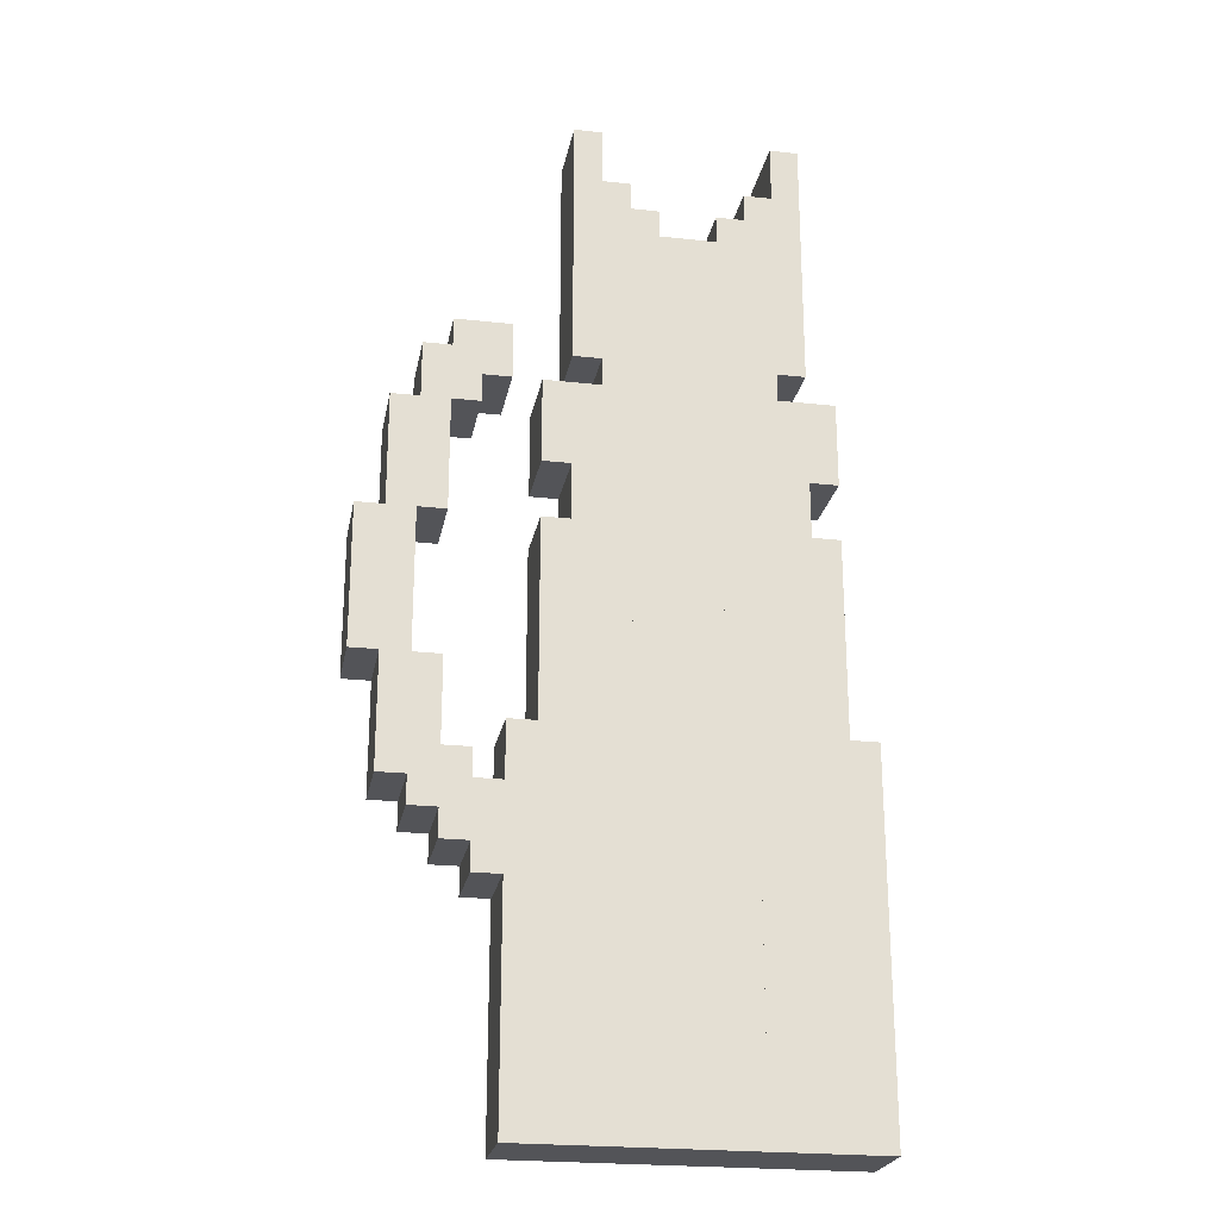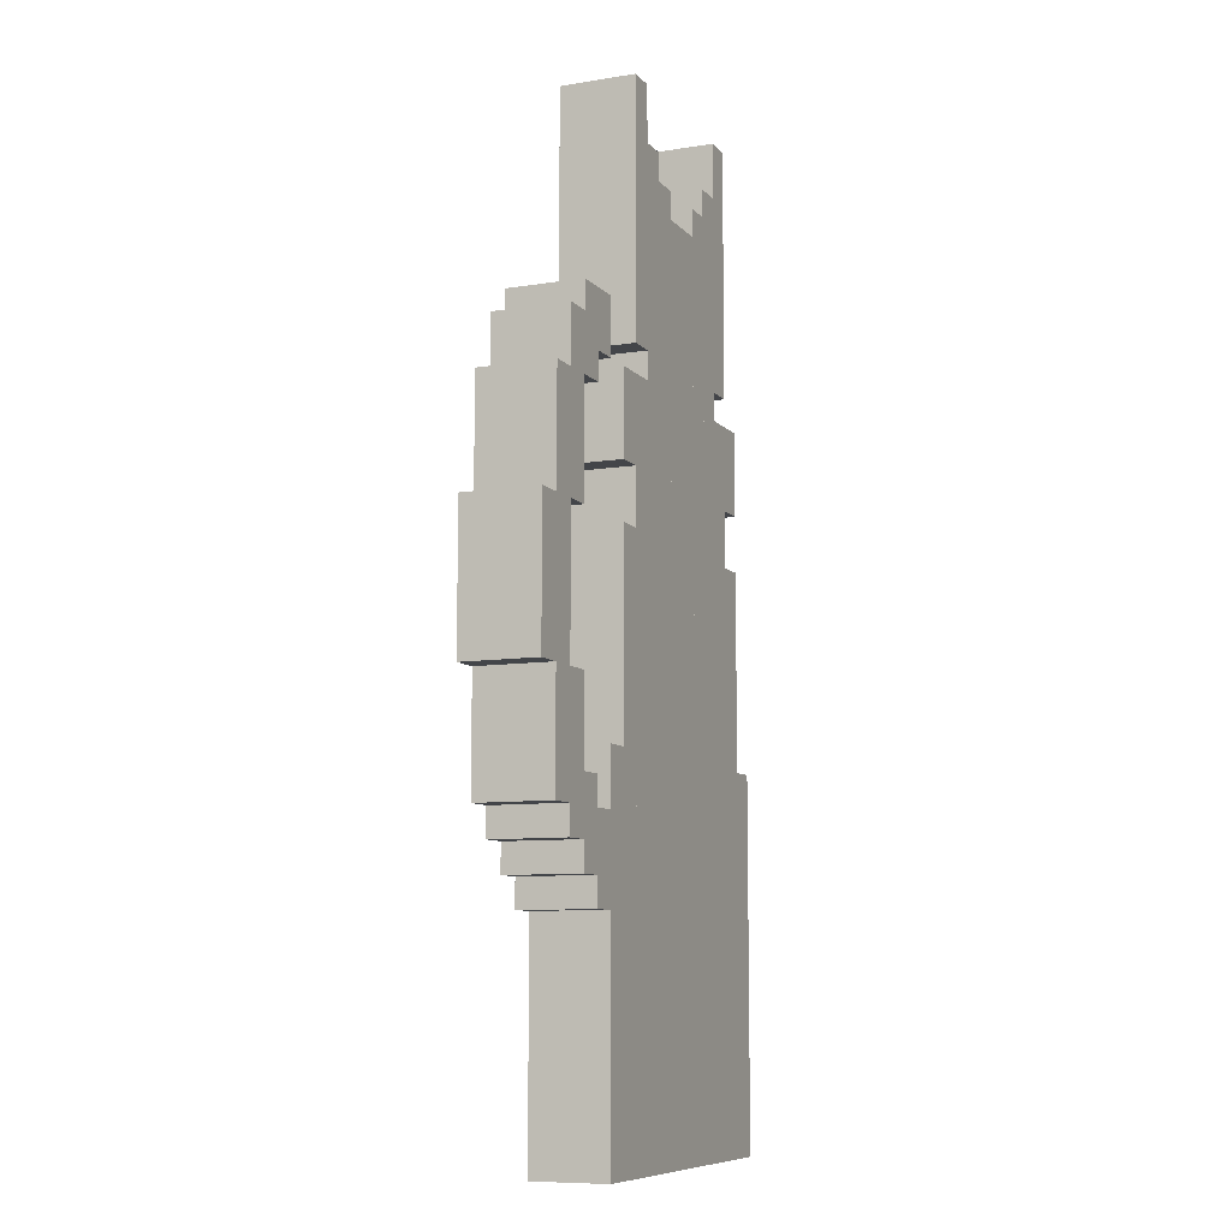
<metadata>
{"format":"obj","ext":"obj","renderer":"f3d","projection":"perspective","resolution":1024,"background":"white","views":[{"elev":-23.4,"azim":169.5,"up":"+Y"},{"elev":-8.9,"azim":113.2,"up":"+Y"}]}
</metadata>
<code>
v 4 15 -1.35
v 4 14 -1.35
v 4 15 1.35
v 4 14 1.35
v 3 15 -1.35
v 3 15 1.35
v 3 14 1.35
v 3 14 -1.35
v -3 15 -1.35
v -3 14 -1.35
v -3 15 1.35
v -3 14 1.35
v -4 15 -1.35
v -4 15 1.35
v -4 14 1.35
v -4 14 -1.35
v 3 13 -1.35
v 3 12 -1.35
v 3 13 1.35
v 3 12 1.35
v 2 13 -1.35
v 2 13 1.35
v 2 12 1.35
v 2 12 -1.35
v -2 13 -1.35
v -2 12 -1.35
v -2 13 1.35
v -2 12 1.35
v -3 13 -1.35
v -3 13 1.35
v -3 12 1.35
v -3 12 -1.35
v 2 11 -1.35
v 2 11 1.35
v 1 12 -1.35
v 1 12 1.35
v 1 11 1.35
v 1 11 -1.35
v -1 12 -1.35
v -1 11 -1.35
v -1 12 1.35
v -1 11 1.35
v -2 11 1.35
v -2 11 -1.35
v 8 7 -1.35
v 8 6 -1.35
v 8 7 1.35
v 8 6 1.35
v 6 7 -1.35
v 6 7 1.35
v 6 6 1.35
v 6 6 -1.35
v 9 6 -1.35
v 9 5 -1.35
v 9 6 1.35
v 9 5 1.35
v 8 5 1.35
v 8 5 -1.35
v 10 4 -1.35
v 10 2 -1.35
v 10 4 1.35
v 10 2 1.35
v 9 4 -1.35
v 9 4 1.35
v 9 2 1.35
v 9 2 -1.35
v 5 0 -1.35
v 5 -3 -1.35
v 5 0 1.35
v 5 -3 1.35
v 4 0 -1.35
v 4 0 1.35
v 4 -3 1.35
v 4 -3 -1.35
v -4 0 -1.35
v -4 -3 -1.35
v -4 0 1.35
v -4 -3 1.35
v -5 0 -1.35
v -5 0 1.35
v -5 -3 1.35
v -5 -3 -1.35
v 9 -5 -1.35
v 9 -7 -1.35
v 9 -5 1.35
v 9 -7 1.35
v 8 -5 -1.35
v 8 -5 1.35
v 8 -7 1.35
v 8 -7 -1.35
v 6 -7 -1.35
v 6 -9 -1.35
v 6 -7 1.35
v 6 -9 1.35
v 5 -7 -1.35
v 5 -7 1.35
v 5 -9 1.35
v 5 -9 -1.35
v -5 -7 -1.35
v -5 -10 -1.35
v -5 -7 1.35
v -5 -10 1.35
v -6 -7 -1.35
v -6 -7 1.35
v -6 -10 1.35
v -6 -10 -1.35
v 8 -8 -1.35
v 8 -9 -1.35
v 8 -8 1.35
v 8 -9 1.35
v 7 -8 -1.35
v 7 -8 1.35
v 7 -9 1.35
v 7 -9 -1.35
v 7 -10 -1.35
v 7 -10 1.35
v 5 -10 1.35
v 5 -10 -1.35
v 4 -10 1.35
v 4 -9 1.35
v -4 -9 -1.35
v -4 -10 -1.35
v -4 -9 1.35
v -4 -10 1.35
v -5 -9 -1.35
v -5 -9 1.35
v 6 -10 -1.35
v 6 -11 -1.35
v 6 -10 1.35
v 6 -11 1.35
v 5 -11 1.35
v 5 -11 -1.35
v 4 -11 1.35
v 3 -11 1.35
v 3 -10 1.35
v 3 -12 1.35
v -1 -12 1.35
v -1 -11 1.35
v -1 -14 1.35
v -2 -14 1.35
v -2 -12 1.35
v 4 6 -1.35
v 4 6 1.35
v 3 6 1.35
v 3 6 -1.35
v -3 6 -1.35
v -3 6 1.35
v -4 6 1.35
v -4 6 -1.35
v 3 10 -1.35
v 3 10 1.35
v 2 10 1.35
v 2 10 -1.35
v -2 9 -1.35
v -2 9 1.35
v -3 9 1.35
v -3 9 -1.35
v 2 9 -1.35
v 2 9 1.35
v -1 9 1.35
v -1 9 -1.35
v -1 10 -1.35
v -1 10 1.35
v -2 10 1.35
v -2 10 -1.35
v 3 8 1.35
v 2 8 1.35
v -1 8 1.35
v -2 8 1.35
v 1 8 1.35
v 1 9 1.35
v 1 9 -1.35
v 1 3 -1.35
v 1 3 1.35
v -1 3 1.35
v -1 3 -1.35
v -3 8 1.35
v 3 8 -1.35
v 3 5 -1.35
v 3 5 1.35
v 1 8 -1.35
v 1 5 1.35
v 1 5 -1.35
v -1 8 -1.35
v -1 4 -1.35
v -1 4 1.35
v -2 8 -1.35
v -2 4 1.35
v -2 4 -1.35
v -2 7 -1.35
v -2 7 1.35
v -3 8 -1.35
v -3 7 1.35
v -3 7 -1.35
v -2 5 -1.35
v -2 5 1.35
v -3 5 1.35
v -3 5 -1.35
v 8 4 -1.35
v 8 4 1.35
v 7 6 -1.35
v 7 6 1.35
v 7 4 1.35
v 7 4 -1.35
v 7 5 -1.35
v 7 5 1.35
v 6 5 1.35
v 6 5 -1.35
v 9 0 -1.35
v 9 0 1.35
v 8 0 1.35
v 8 0 -1.35
v 3 4 1.35
v 2 4 1.35
v 2 5 1.35
v 2 5 -1.35
v 2 4 -1.35
v 1 4 1.35
v 1 4 -1.35
v -3 4 1.35
v 3 3 1.35
v -3 3 1.35
v 2 0 1.35
v 4 3 1.35
v 2 3 1.35
v 2 2 1.35
v 1 2 1.35
v -1 2 1.35
v -1 1 1.35
v -4 1 1.35
v -4 3 1.35
v 10 -9 -1.35
v 10 -9 1.35
v 9 -9 1.35
v 9 -9 -1.35
v 2 1 1.35
v 1 1 1.35
v 1 2 -1.35
v 1 -11 -1.35
v 1 -11 1.35
v -1 2 -1.35
v -1 -11 -1.35
v 2 1 -1.35
v 2 -11 -1.35
v 2 -11 1.35
v 1 1 -1.35
v -1 1 -1.35
v -1 -12 -1.35
v -2 1 -1.35
v -2 1 1.35
v -2 -12 -1.35
v -2 0 1.35
v 11 0 -1.35
v 11 -5 -1.35
v 11 0 1.35
v 11 -5 1.35
v 10 0 -1.35
v 10 0 1.35
v 10 -5 1.35
v 10 -5 -1.35
v 4 -10 -1.35
v 2 0 -1.35
v 2 -10 1.35
v 2 -10 -1.35
v -2 0 -1.35
v -2 -20 -1.35
v -2 -20 1.35
v -4 -20 1.35
v -4 -20 -1.35
v 4 -9 -1.35
v 9 -10 -1.35
v 9 -10 1.35
v 8 -10 1.35
v 8 -10 -1.35
v 8 -11 -1.35
v 8 -11 1.35
v 7 -11 1.35
v 7 -11 -1.35
v 7 -12 -1.35
v 7 -12 1.35
v 6 -12 1.35
v 6 -12 -1.35
v 5 -20 -1.35
v 5 -20 1.35
v 4 -20 1.35
v 4 -20 -1.35
v 4 -11 -1.35
v 3 -10 -1.35
v 3 -11 -1.35
v -6 -20 1.35
v -6 -20 -1.35
v 6 -20 -1.35
v 6 -20 1.35
v 3 -20 1.35
v 3 -20 -1.35
v 3 -12 -1.35
v -1 -20 1.35
v -1 -20 -1.35
v -1 -14 -1.35
v -2 -14 -1.35
v 2 8 -1.35
v 5 5 -1.35
v 5 2 -1.35
v 5 5 1.35
v 5 2 1.35
v 4 5 -1.35
v 4 5 1.35
v 4 2 1.35
v 4 2 -1.35
v 4 4 -1.35
v 4 4 1.35
v 3 4 -1.35
v -3 4 -1.35
v -3 3 -1.35
v -5 5 -1.35
v -5 5 1.35
v -5 3 1.35
v -5 3 -1.35
v 4 3 -1.35
v 3 3 -1.35
v 2 3 -1.35
v 2 2 -1.35
v -4 3 -1.35
v -4 1 -1.35
v -4 2 -1.35
v -4 2 1.35
v -5 2 1.35
v -5 2 -1.35
f 3 2 1
f 2 3 4
f 5 3 1
f 3 5 6
f 7 2 4
f 2 7 8
f 7 5 8
f 5 7 6
f 5 2 8
f 2 5 1
f 3 7 4
f 7 3 6
f 11 10 9
f 10 11 12
f 13 11 9
f 11 13 14
f 15 10 12
f 10 15 16
f 15 13 16
f 13 15 14
f 13 10 16
f 10 13 9
f 11 15 12
f 15 11 14
f 3 2 1
f 2 3 4
f 5 3 1
f 3 5 6
f 7 2 4
f 2 7 8
f 7 5 8
f 5 7 6
f 5 2 8
f 2 5 1
f 3 7 4
f 7 3 6
f 19 18 17
f 18 19 20
f 21 19 17
f 19 21 22
f 23 18 20
f 18 23 24
f 23 21 24
f 21 23 22
f 21 18 24
f 18 21 17
f 19 23 20
f 23 19 22
f 27 26 25
f 26 27 28
f 29 27 25
f 27 29 30
f 31 26 28
f 26 31 32
f 31 29 32
f 29 31 30
f 29 26 32
f 26 29 25
f 27 31 28
f 31 27 30
f 23 33 24
f 33 23 34
f 35 23 24
f 23 35 36
f 37 33 34
f 33 37 38
f 37 35 38
f 35 37 36
f 35 33 38
f 33 35 24
f 23 37 34
f 37 23 36
f 41 40 39
f 40 41 42
f 26 41 39
f 41 26 28
f 43 40 42
f 40 43 44
f 43 26 44
f 26 43 28
f 26 40 44
f 40 26 39
f 41 43 42
f 43 41 28
f 47 46 45
f 46 47 48
f 49 47 45
f 47 49 50
f 51 46 48
f 46 51 52
f 51 49 52
f 49 51 50
f 49 46 52
f 46 49 45
f 47 51 48
f 51 47 50
f 55 54 53
f 54 55 56
f 46 55 53
f 55 46 48
f 57 54 56
f 54 57 58
f 57 46 58
f 46 57 48
f 46 54 58
f 54 46 53
f 55 57 56
f 57 55 48
f 61 60 59
f 60 61 62
f 63 61 59
f 61 63 64
f 65 60 62
f 60 65 66
f 65 63 66
f 63 65 64
f 63 60 66
f 60 63 59
f 61 65 62
f 65 61 64
f 69 68 67
f 68 69 70
f 71 69 67
f 69 71 72
f 73 68 70
f 68 73 74
f 73 71 74
f 71 73 72
f 71 68 74
f 68 71 67
f 77 76 75
f 76 77 78
f 79 77 75
f 77 79 80
f 81 76 78
f 76 81 82
f 81 79 82
f 79 81 80
f 79 76 82
f 76 79 75
f 85 84 83
f 84 85 86
f 87 85 83
f 85 87 88
f 89 84 86
f 84 89 90
f 89 87 90
f 87 89 88
f 87 84 90
f 84 87 83
f 85 89 86
f 89 85 88
f 93 92 91
f 92 93 94
f 95 93 91
f 93 95 96
f 97 92 94
f 92 97 98
f 97 95 98
f 95 97 96
f 95 92 98
f 92 95 91
f 101 100 99
f 100 101 102
f 103 101 99
f 101 103 104
f 105 100 102
f 100 105 106
f 105 103 106
f 103 105 104
f 103 100 106
f 100 103 99
f 109 108 107
f 108 109 110
f 111 109 107
f 109 111 112
f 113 108 110
f 108 113 114
f 113 111 114
f 111 113 112
f 111 108 114
f 108 111 107
f 109 113 110
f 113 109 112
f 113 115 114
f 115 113 116
f 98 113 114
f 113 98 97
f 117 115 116
f 115 117 118
f 117 98 118
f 98 117 97
f 98 115 118
f 115 98 114
f 113 117 116
f 117 113 97
f 97 119 117
f 119 97 120
f 123 122 121
f 122 123 124
f 125 123 121
f 123 125 126
f 102 122 124
f 122 102 100
f 102 125 100
f 125 102 126
f 125 122 100
f 122 125 121
f 129 128 127
f 128 129 130
f 118 129 127
f 129 118 117
f 131 128 130
f 128 131 132
f 131 118 132
f 118 131 117
f 118 128 132
f 128 118 127
f 119 134 133
f 134 119 135
f 134 137 136
f 137 134 138
f 137 140 139
f 140 137 141
f 4 142 2
f 142 4 143
f 8 4 2
f 4 8 7
f 144 142 143
f 142 144 145
f 144 8 145
f 8 144 7
f 8 142 145
f 142 8 2
f 4 144 143
f 144 4 7
f 12 146 10
f 146 12 147
f 16 12 10
f 12 16 15
f 148 146 147
f 146 148 149
f 148 16 149
f 16 148 15
f 16 146 149
f 146 16 10
f 12 148 147
f 148 12 15
f 20 150 18
f 150 20 151
f 24 20 18
f 20 24 23
f 152 150 151
f 150 152 153
f 152 24 153
f 24 152 23
f 24 150 153
f 150 24 18
f 20 152 151
f 152 20 23
f 28 154 26
f 154 28 155
f 32 28 26
f 28 32 31
f 156 154 155
f 154 156 157
f 156 32 157
f 32 156 31
f 32 154 157
f 154 32 26
f 28 156 155
f 156 28 31
f 34 158 33
f 158 34 159
f 40 34 33
f 34 40 42
f 160 158 159
f 158 160 161
f 160 40 161
f 40 160 42
f 40 158 161
f 158 40 33
f 34 160 159
f 160 34 42
f 42 162 40
f 162 42 163
f 44 42 40
f 42 44 43
f 164 162 163
f 162 164 165
f 164 44 165
f 44 164 43
f 44 162 165
f 162 44 40
f 42 164 163
f 164 42 43
f 151 167 166
f 167 151 152
f 163 169 168
f 169 163 164
f 159 170 167
f 170 159 171
f 171 173 172
f 173 171 174
f 161 171 172
f 171 161 160
f 175 173 174
f 173 175 176
f 175 161 176
f 161 175 160
f 161 173 176
f 173 161 172
f 171 175 174
f 175 171 160
f 155 177 169
f 177 155 156
f 166 179 178
f 179 166 180
f 181 166 178
f 166 181 170
f 182 179 180
f 179 182 183
f 182 181 183
f 181 182 170
f 181 179 183
f 179 181 178
f 166 182 180
f 182 166 170
f 168 185 184
f 185 168 186
f 187 168 184
f 168 187 169
f 188 185 186
f 185 188 189
f 188 187 189
f 187 188 169
f 187 185 189
f 185 187 184
f 168 188 186
f 188 168 169
f 169 190 187
f 190 169 191
f 192 169 187
f 169 192 177
f 193 190 191
f 190 193 194
f 193 192 194
f 192 193 177
f 192 190 194
f 190 192 187
f 169 193 191
f 193 169 177
f 191 195 190
f 195 191 196
f 194 191 190
f 191 194 193
f 197 195 196
f 195 197 198
f 197 194 198
f 194 197 193
f 194 195 198
f 195 194 190
f 191 197 196
f 197 191 193
f 48 199 46
f 199 48 200
f 201 48 46
f 48 201 202
f 203 199 200
f 199 203 204
f 203 201 204
f 201 203 202
f 201 199 204
f 199 201 46
f 48 203 200
f 203 48 202
f 202 205 201
f 205 202 206
f 52 202 201
f 202 52 51
f 207 205 206
f 205 207 208
f 207 52 208
f 52 207 51
f 52 205 208
f 205 52 201
f 202 207 206
f 207 202 51
f 56 209 54
f 209 56 210
f 58 56 54
f 56 58 57
f 211 209 210
f 209 211 212
f 211 58 212
f 58 211 57
f 58 209 212
f 209 58 54
f 56 211 210
f 211 56 57
f 180 214 213
f 214 180 215
f 215 217 216
f 217 215 214
f 183 215 216
f 215 183 182
f 218 217 214
f 217 218 219
f 218 183 219
f 183 218 182
f 183 217 219
f 217 183 216
f 215 218 214
f 218 215 182
f 196 220 188
f 220 196 197
f 213 174 221
f 174 213 218
f 186 222 175
f 222 186 220
f 224 223 72
f 223 224 225
f 225 227 226
f 227 225 174
f 174 228 227
f 228 174 175
f 175 230 229
f 230 175 231
f 62 232 60
f 232 62 233
f 66 62 60
f 62 66 65
f 234 232 233
f 232 234 235
f 234 66 235
f 66 234 65
f 66 232 235
f 232 66 60
f 62 234 233
f 234 62 65
f 226 237 236
f 237 226 227
f 227 239 238
f 239 227 240
f 241 227 238
f 227 241 228
f 138 239 240
f 239 138 242
f 138 241 242
f 241 138 228
f 241 239 242
f 239 241 238
f 227 138 240
f 138 227 228
f 236 244 243
f 244 236 245
f 246 236 243
f 236 246 237
f 240 244 245
f 244 240 239
f 240 246 239
f 246 240 237
f 246 244 239
f 244 246 243
f 236 240 245
f 240 236 237
f 229 248 247
f 248 229 137
f 249 229 247
f 229 249 250
f 141 248 137
f 248 141 251
f 141 249 251
f 249 141 250
f 249 248 251
f 248 249 247
f 229 141 137
f 141 229 250
f 250 77 252
f 77 250 230
f 255 254 253
f 254 255 256
f 257 255 253
f 255 257 258
f 259 254 256
f 254 259 260
f 259 257 260
f 257 259 258
f 257 254 260
f 254 257 253
f 255 259 256
f 259 255 258
f 69 73 70
f 73 69 72
f 72 261 71
f 261 72 119
f 262 72 71
f 72 262 223
f 263 261 119
f 261 263 264
f 263 262 264
f 262 263 223
f 262 261 264
f 261 262 71
f 72 263 119
f 263 72 223
f 252 266 265
f 266 252 267
f 75 252 265
f 252 75 77
f 268 266 267
f 266 268 269
f 268 75 269
f 75 268 77
f 75 266 269
f 266 75 265
f 252 268 267
f 268 252 77
f 77 81 78
f 81 77 80
f 70 98 68
f 98 70 97
f 74 70 68
f 70 74 73
f 120 98 97
f 98 120 270
f 120 74 270
f 74 120 73
f 74 98 270
f 98 74 68
f 70 120 97
f 120 70 73
f 78 121 76
f 121 78 123
f 82 78 76
f 78 82 81
f 126 121 123
f 121 126 125
f 126 82 125
f 82 126 81
f 82 121 125
f 121 82 76
f 78 126 123
f 126 78 81
f 86 271 84
f 271 86 272
f 90 86 84
f 86 90 89
f 273 271 272
f 271 273 274
f 273 90 274
f 90 273 89
f 90 271 274
f 271 90 84
f 86 273 272
f 273 86 89
f 93 97 94
f 97 93 96
f 101 105 102
f 105 101 104
f 110 275 108
f 275 110 276
f 114 110 108
f 110 114 113
f 277 275 276
f 275 277 278
f 277 114 278
f 114 277 113
f 114 275 278
f 275 114 108
f 110 277 276
f 277 110 113
f 97 118 98
f 118 97 117
f 270 97 98
f 97 270 120
f 119 118 117
f 118 119 261
f 119 270 261
f 270 119 120
f 270 118 261
f 118 270 98
f 123 102 124
f 102 123 126
f 116 279 115
f 279 116 280
f 127 116 115
f 116 127 129
f 281 279 280
f 279 281 282
f 281 127 282
f 127 281 129
f 127 279 282
f 279 127 115
f 116 281 280
f 281 116 129
f 129 131 130
f 131 129 117
f 117 283 118
f 283 117 284
f 261 117 118
f 117 261 119
f 285 283 284
f 283 285 286
f 285 261 286
f 261 285 119
f 261 283 286
f 283 261 118
f 117 285 284
f 285 117 119
f 119 287 261
f 287 119 133
f 288 119 261
f 119 288 135
f 134 287 133
f 287 134 289
f 134 288 289
f 288 134 135
f 288 287 289
f 287 288 261
f 135 289 288
f 289 135 134
f 264 135 288
f 135 264 263
f 245 289 134
f 289 245 244
f 245 264 244
f 264 245 263
f 264 289 244
f 289 264 288
f 135 245 134
f 245 135 263
f 124 269 122
f 269 124 268
f 106 124 122
f 124 106 105
f 290 269 268
f 269 290 291
f 290 106 291
f 106 290 105
f 106 269 291
f 269 106 122
f 124 290 268
f 290 124 105
f 130 292 128
f 292 130 293
f 132 130 128
f 130 132 131
f 284 292 293
f 292 284 283
f 284 132 283
f 132 284 131
f 132 292 283
f 292 132 128
f 130 284 293
f 284 130 131
f 133 286 287
f 286 133 285
f 289 133 287
f 133 289 134
f 294 286 285
f 286 294 295
f 294 289 295
f 289 294 134
f 289 286 295
f 286 289 287
f 133 294 285
f 294 133 134
f 134 296 289
f 296 134 136
f 242 134 289
f 134 242 138
f 137 296 136
f 296 137 248
f 137 242 248
f 242 137 138
f 242 296 248
f 296 242 289
f 136 295 296
f 295 136 294
f 248 136 296
f 136 248 137
f 297 295 294
f 295 297 298
f 297 248 298
f 248 297 137
f 248 295 298
f 295 248 296
f 136 297 294
f 297 136 137
f 137 299 248
f 299 137 139
f 251 137 248
f 137 251 141
f 140 299 139
f 299 140 300
f 140 251 300
f 251 140 141
f 251 299 300
f 299 251 248
f 139 298 299
f 298 139 297
f 300 139 299
f 139 300 140
f 267 298 297
f 298 267 266
f 267 300 266
f 300 267 140
f 300 298 266
f 298 300 299
f 139 267 297
f 267 139 140
f 42 162 40
f 162 42 163
f 44 42 40
f 42 44 43
f 164 162 163
f 162 164 165
f 164 44 165
f 44 164 43
f 44 162 165
f 162 44 40
f 42 164 163
f 164 42 43
f 169 190 187
f 190 169 191
f 192 169 187
f 169 192 177
f 193 190 191
f 190 193 194
f 193 192 194
f 192 193 177
f 192 190 194
f 190 192 187
f 169 193 191
f 193 169 177
f 202 205 201
f 205 202 206
f 52 202 201
f 202 52 51
f 207 205 206
f 205 207 208
f 207 52 208
f 52 207 51
f 52 205 208
f 205 52 201
f 202 207 206
f 207 202 51
f 225 227 226
f 227 225 174
f 151 178 150
f 178 151 166
f 153 151 150
f 151 153 152
f 167 178 166
f 178 167 301
f 167 153 301
f 153 167 152
f 153 178 301
f 178 153 150
f 163 184 162
f 184 163 168
f 165 163 162
f 163 165 164
f 169 184 168
f 184 169 187
f 169 165 187
f 165 169 164
f 165 184 187
f 184 165 162
f 159 301 158
f 301 159 167
f 172 159 158
f 159 172 171
f 170 301 167
f 301 170 181
f 170 172 181
f 172 170 171
f 172 301 181
f 301 172 158
f 155 187 154
f 187 155 169
f 157 155 154
f 155 157 156
f 177 187 169
f 187 177 192
f 177 157 192
f 157 177 156
f 157 187 192
f 187 157 154
f 304 303 302
f 303 304 305
f 306 304 302
f 304 306 307
f 308 303 305
f 303 308 309
f 308 306 309
f 306 308 307
f 306 303 309
f 303 306 302
f 307 310 306
f 310 307 311
f 179 307 306
f 307 179 180
f 213 310 311
f 310 213 312
f 213 179 312
f 179 213 180
f 179 310 312
f 310 179 306
f 180 312 179
f 312 180 213
f 216 180 179
f 180 216 215
f 214 312 213
f 312 214 217
f 214 216 217
f 216 214 215
f 216 312 217
f 312 216 179
f 196 189 195
f 189 196 188
f 198 196 195
f 196 198 197
f 220 189 188
f 189 220 313
f 220 198 313
f 198 220 197
f 198 189 313
f 189 198 195
f 197 314 198
f 314 197 222
f 315 197 198
f 197 315 316
f 317 314 222
f 314 317 318
f 317 315 318
f 315 317 316
f 315 314 318
f 314 315 198
f 311 319 310
f 319 311 224
f 312 311 310
f 311 312 213
f 221 319 224
f 319 221 320
f 221 312 320
f 312 221 213
f 312 319 320
f 319 312 310
f 224 71 319
f 71 224 72
f 321 224 319
f 224 321 225
f 223 71 72
f 71 223 262
f 223 321 262
f 321 223 225
f 321 71 262
f 71 321 319
f 225 322 321
f 322 225 226
f 173 225 321
f 225 173 174
f 227 322 226
f 322 227 238
f 227 173 238
f 173 227 174
f 173 322 238
f 322 173 321
f 175 247 176
f 247 175 229
f 323 175 176
f 175 323 231
f 230 247 229
f 247 230 324
f 230 323 324
f 323 230 231
f 323 247 324
f 247 323 176
f 231 325 323
f 325 231 326
f 318 231 323
f 231 318 317
f 327 325 326
f 325 327 328
f 327 318 328
f 318 327 317
f 318 325 328
f 325 318 323
f 226 243 322
f 243 226 236
f 238 226 322
f 226 238 227
f 237 243 236
f 243 237 246
f 237 238 246
f 238 237 227
f 238 243 246
f 243 238 322
f 250 265 249
f 265 250 252
f 324 250 249
f 250 324 230
f 77 265 252
f 265 77 75
f 77 324 75
f 324 77 230
f 324 265 75
f 265 324 249
f 307 310 306
f 310 307 311
f 179 307 306
f 307 179 180
f 213 310 311
f 310 213 312
f 213 179 312
f 179 213 180
f 179 310 312
f 310 179 306
f 225 322 321
f 322 225 226
f 173 225 321
f 225 173 174
f 227 322 226
f 322 227 238
f 227 173 238
f 173 227 174
f 173 322 238
f 322 173 321
f 304 308 305
f 308 304 307
f 307 213 311
f 213 307 180
f 197 317 222
f 317 197 316
f 311 221 224
f 221 311 213
f 213 320 312
f 320 213 221
f 219 213 312
f 213 219 218
f 174 320 221
f 320 174 173
f 174 219 173
f 219 174 218
f 219 320 173
f 320 219 312
f 186 176 185
f 176 186 175
f 313 186 185
f 186 313 220
f 222 176 175
f 176 222 314
f 222 313 314
f 313 222 220
f 313 176 314
f 176 313 185
f 174 238 173
f 238 174 227
f 176 174 173
f 174 176 175
f 228 238 227
f 238 228 241
f 228 176 241
f 176 228 175
f 176 238 241
f 238 176 173
f 231 327 326
f 327 231 317
f 307 213 311
f 213 307 180

</code>
